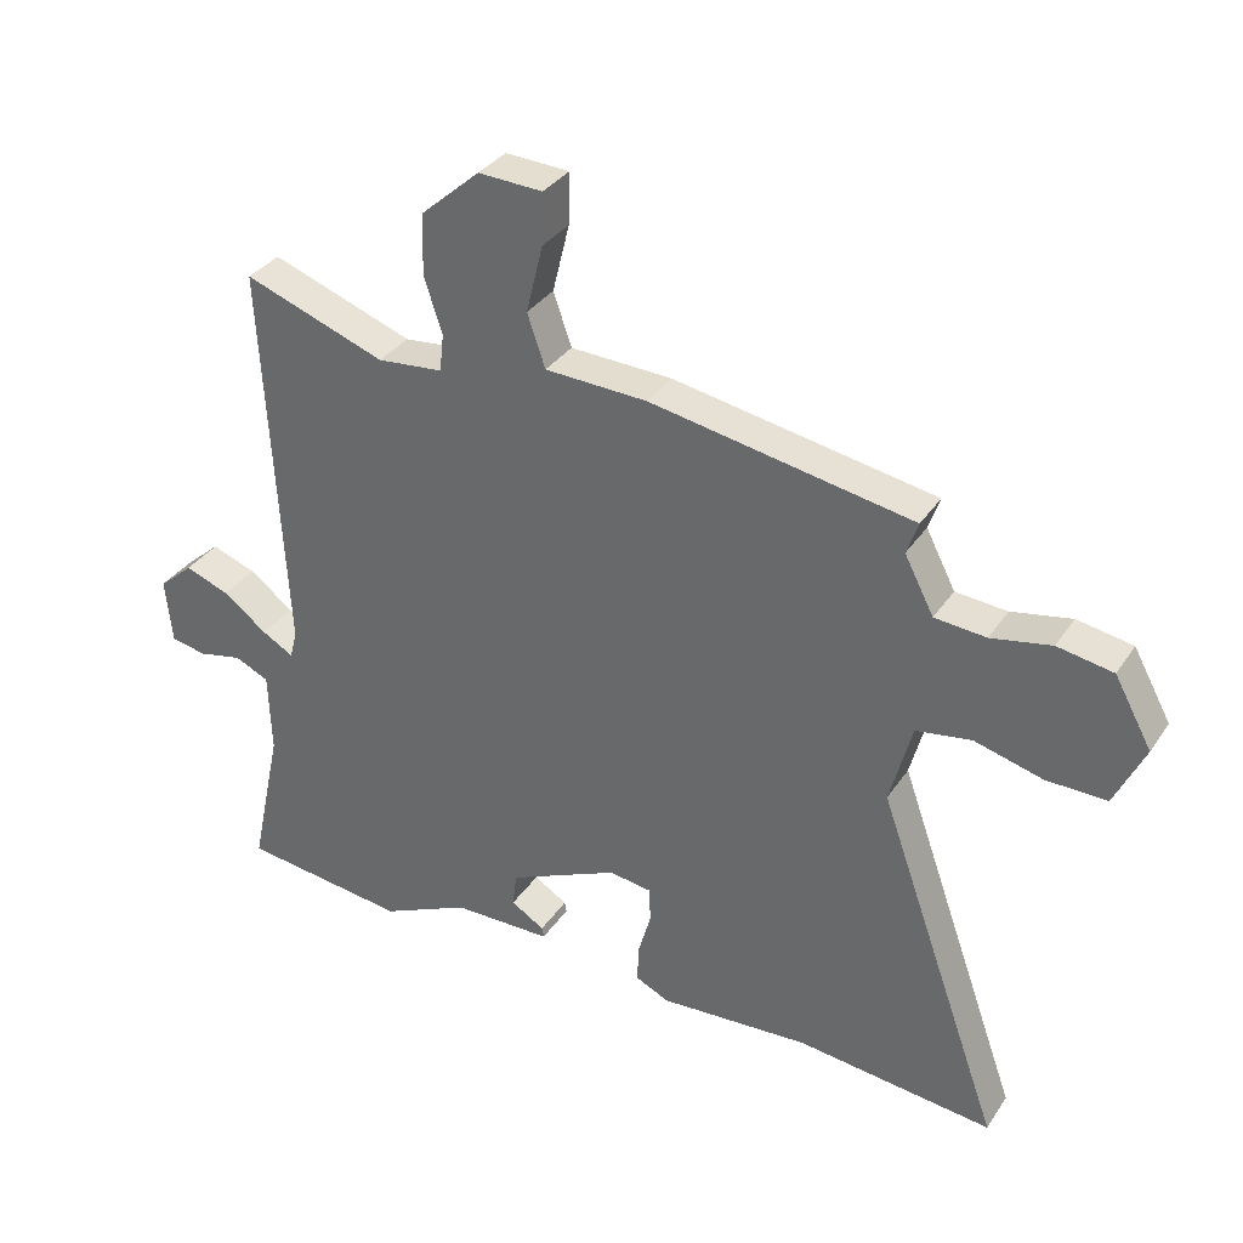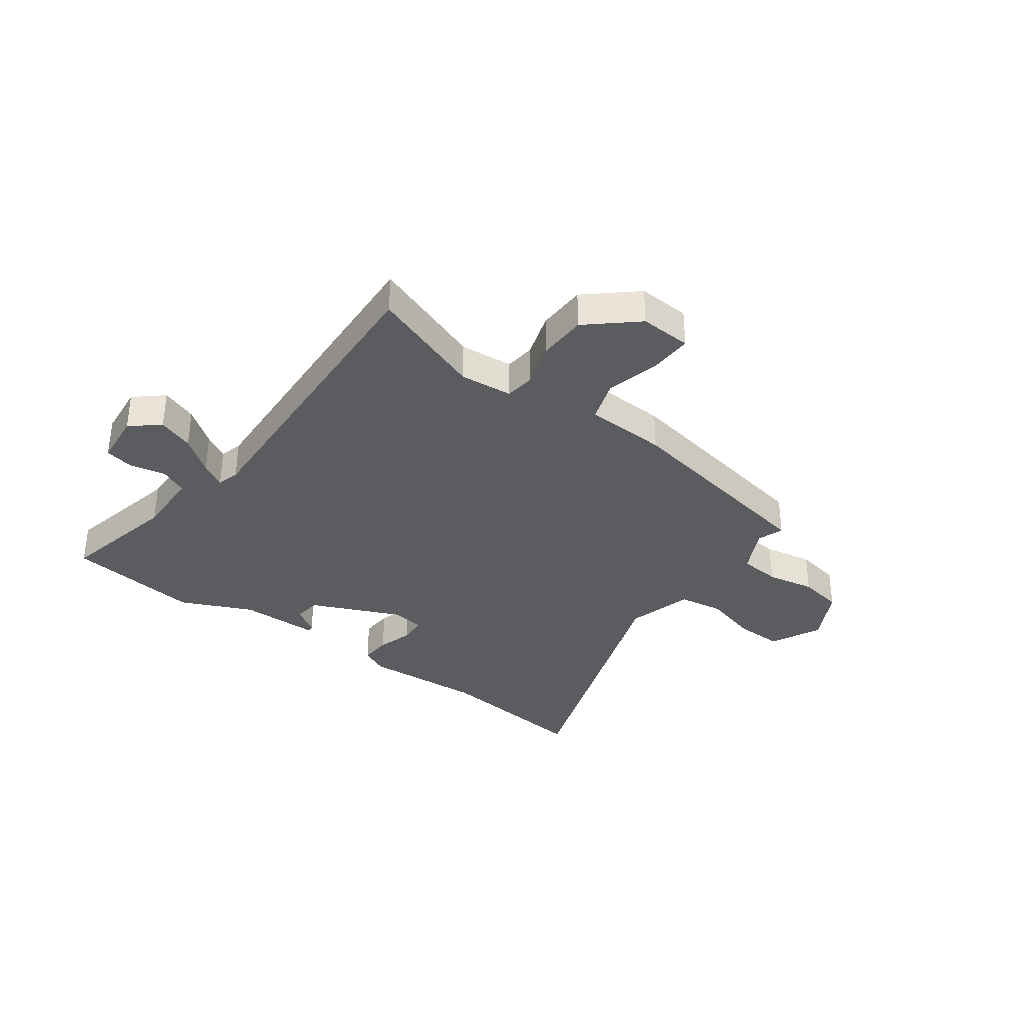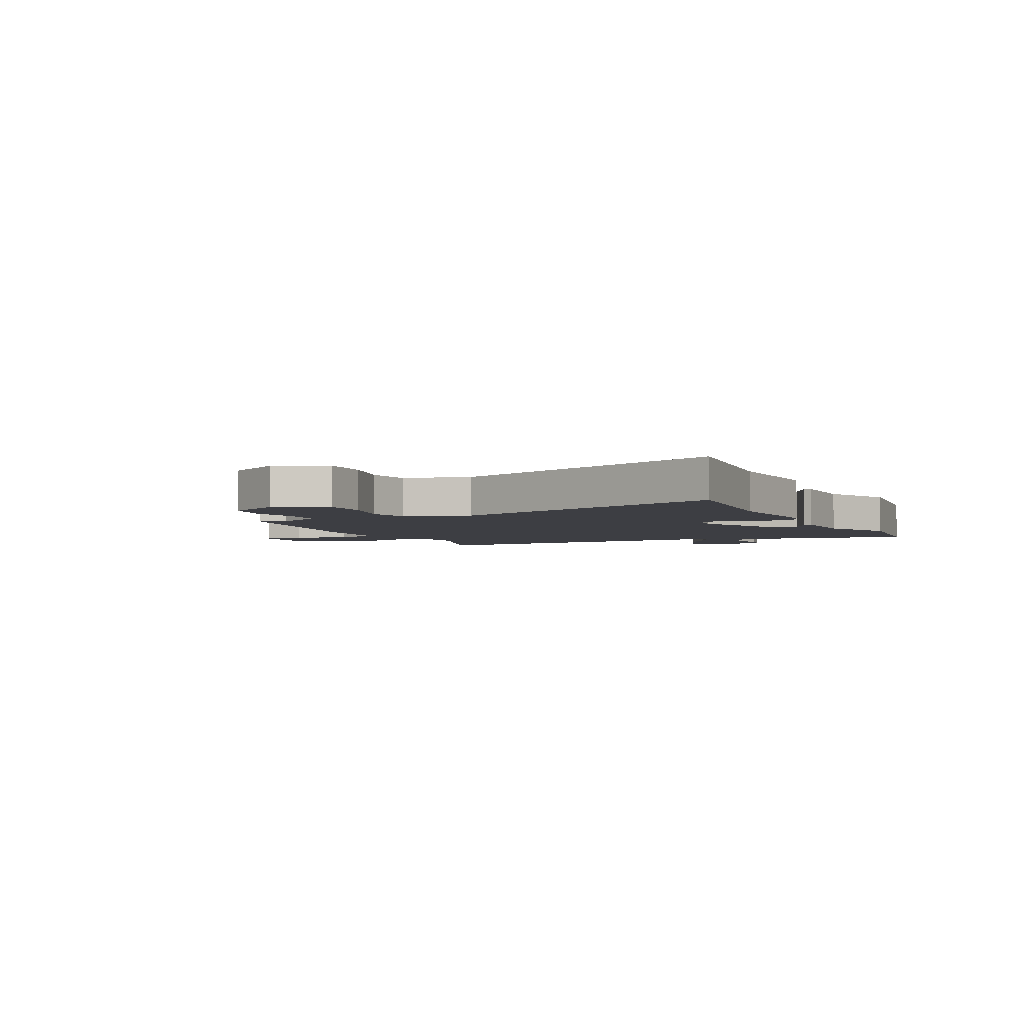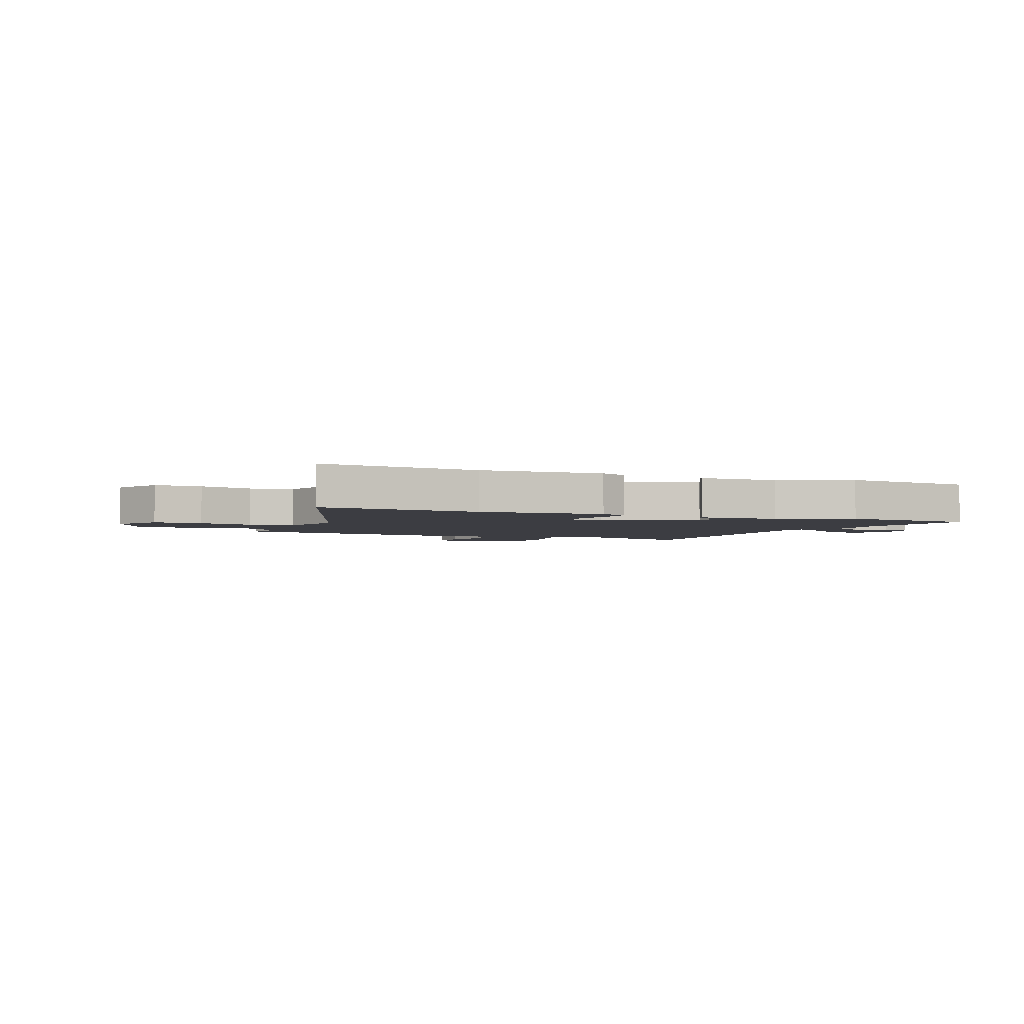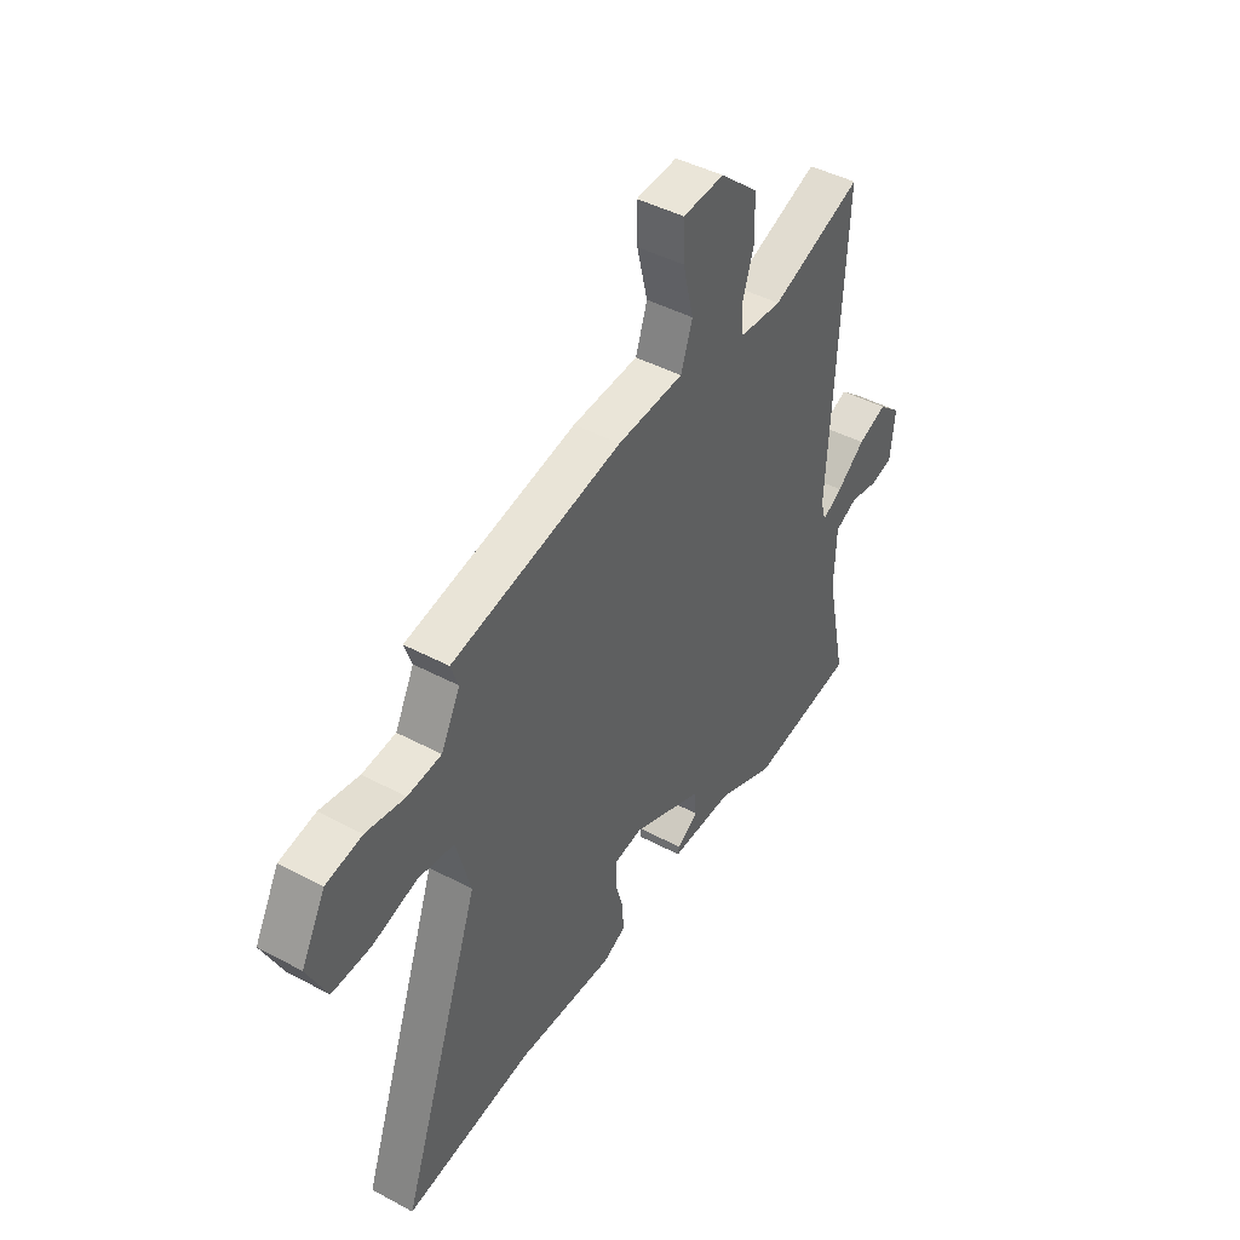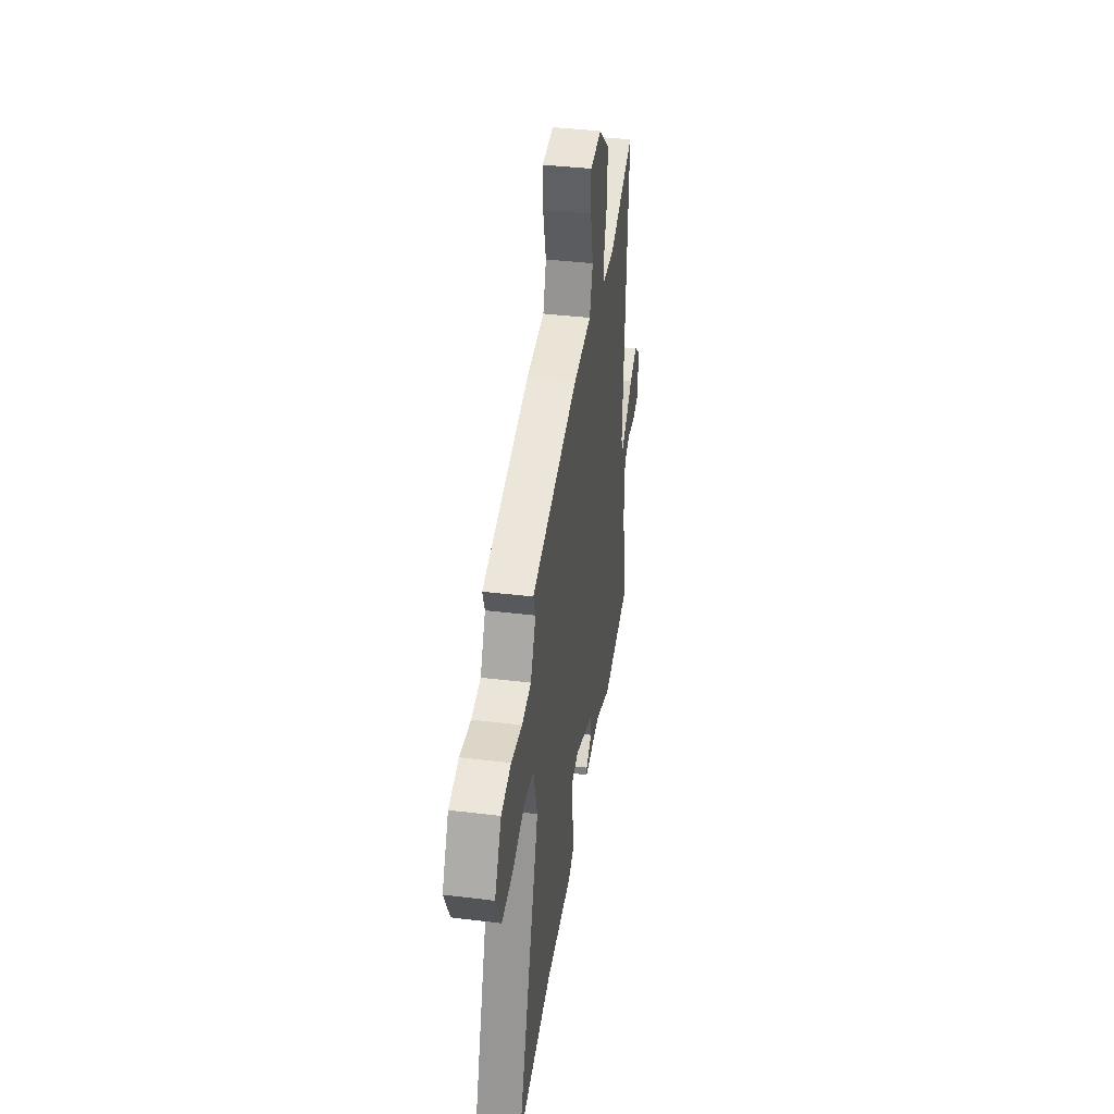
<metadata>
{"format":"obj","ext":"obj","renderer":"f3d","projection":"perspective","resolution":1024,"background":"white","views":[{"elev":33.6,"azim":28.7,"up":"+Z"},{"elev":-34.5,"azim":-36.4,"up":"+Y"},{"elev":-3.7,"azim":116.1,"up":"+Y"},{"elev":-2.9,"azim":157.1,"up":"+Y"},{"elev":44.4,"azim":122.0,"up":"+Z"},{"elev":40.4,"azim":98.5,"up":"+Z"}]}
</metadata>
<code>
v -0.339 0.07 -0.521
v -0.588 0.07 -0.489
v -0.541 0.07 -0.268
v -0.545 0.07 -0.145
v -0.596 0.07 -0.121
v -0.663 0.07 -0.135
v -0.716 0.07 -0.124
v -0.726 0.07 -0.026
v -0.674 0.07 0.019
v -0.607 0.07 -0.006
v -0.541 0.07 -0.056
v -0.494 0.07 -0.083
v -0.483 0.07 -0.041
v -0.515 0.07 0.549
v -0.303 0.07 0.472
v -0.205 0.07 0.481
v -0.199 0.07 0.537
v -0.226 0.07 0.62
v -0.224 0.07 0.711
v -0.135 0.07 0.789
v -0.039 0.07 0.784
v -0.041 0.07 0.707
v -0.066 0.07 0.605
v -0.039 0.07 0.526
v 0.114 0.07 0.519
v 0.507 0.07 0.447
v 0.49 0.07 0.398
v 0.534 0.07 0.313
v 0.611 0.07 0.306
v 0.701 0.07 0.323
v 0.784 0.07 0.308
v 0.84 0.07 0.206
v 0.795 0.07 0.111
v 0.705 0.07 0.113
v 0.603 0.07 0.141
v 0.52 0.07 0.128
v 0.487 0.07 0.005
v 0.674 0.07 -0.52
v 0.379 0.07 -0.486
v 0.154 0.07 -0.499
v 0.103 0.07 -0.475
v 0.106 0.07 -0.417
v 0.125 0.07 -0.35
v 0.122 0.07 -0.299
v 0.059 0.07 -0.29
v -0.106 0.07 -0.363
v -0.112 0.07 -0.414
v -0.062 0.07 -0.445
v -0.059 0.07 -0.46
v -0.207 0.07 -0.461
v -0.339 0 -0.521
v -0.588 0 -0.489
v -0.541 0 -0.268
v -0.545 0 -0.145
v -0.596 0 -0.121
v -0.663 0 -0.135
v -0.716 0 -0.124
v -0.726 0 -0.026
v -0.674 0 0.019
v -0.607 0 -0.006
v -0.541 0 -0.056
v -0.494 0 -0.083
v -0.483 0 -0.041
v -0.515 0 0.549
v -0.303 0 0.472
v -0.205 0 0.481
v -0.199 0 0.537
v -0.226 0 0.62
v -0.224 0 0.711
v -0.135 0 0.789
v -0.039 0 0.784
v -0.041 0 0.707
v -0.066 0 0.605
v -0.039 0 0.526
v 0.114 0 0.519
v 0.507 0 0.447
v 0.49 0 0.398
v 0.534 0 0.313
v 0.611 0 0.306
v 0.701 0 0.323
v 0.784 0 0.308
v 0.84 0 0.206
v 0.795 0 0.111
v 0.705 0 0.113
v 0.603 0 0.141
v 0.52 0 0.128
v 0.487 0 0.005
v 0.674 0 -0.52
v 0.379 0 -0.486
v 0.154 0 -0.499
v 0.103 0 -0.475
v 0.106 0 -0.417
v 0.125 0 -0.35
v 0.122 0 -0.299
v 0.059 0 -0.29
v -0.106 0 -0.363
v -0.112 0 -0.414
v -0.062 0 -0.445
v -0.059 0 -0.46
v -0.207 0 -0.461
f 47 48 49 50
f 46 47 50 1
f 40 41 42 43
f 39 40 43 44
f 37 38 39 44
f 36 37 44 45
f 32 33 34 35
f 32 35 36
f 29 30 31 32
f 28 29 32 36
f 27 28 36 45
f 24 25 26 27
f 20 21 22 23
f 20 23 24
f 17 18 19 20
f 16 17 20 24
f 13 14 15
f 12 13 15 16
f 8 9 10 11
f 8 11 12
f 5 6 7 8
f 4 5 8 12
f 3 4 12
f 46 1 2 3
f 24 27 45 46
f 16 24 46
f 3 12 16 46
f 100 99 98 97
f 51 100 97 96
f 93 92 91 90
f 94 93 90 89
f 94 89 88 87
f 95 94 87 86
f 85 84 83 82
f 86 85 82
f 82 81 80 79
f 86 82 79 78
f 95 86 78 77
f 77 76 75 74
f 73 72 71 70
f 74 73 70
f 70 69 68 67
f 74 70 67 66
f 65 64 63
f 66 65 63 62
f 61 60 59 58
f 62 61 58
f 58 57 56 55
f 62 58 55 54
f 62 54 53
f 53 52 51 96
f 96 95 77 74
f 96 74 66
f 96 66 62 53
f 1 51 52 2
f 2 52 53 3
f 3 53 54 4
f 4 54 55 5
f 5 55 56 6
f 6 56 57 7
f 7 57 58 8
f 8 58 59 9
f 9 59 60 10
f 10 60 61 11
f 11 61 62 12
f 12 62 63 13
f 13 63 64 14
f 14 64 65 15
f 15 65 66 16
f 16 66 67 17
f 17 67 68 18
f 18 68 69 19
f 19 69 70 20
f 20 70 71 21
f 21 71 72 22
f 22 72 73 23
f 23 73 74 24
f 24 74 75 25
f 25 75 76 26
f 26 76 77 27
f 27 77 78 28
f 28 78 79 29
f 29 79 80 30
f 30 80 81 31
f 31 81 82 32
f 32 82 83 33
f 33 83 84 34
f 34 84 85 35
f 35 85 86 36
f 36 86 87 37
f 37 87 88 38
f 38 88 89 39
f 39 89 90 40
f 40 90 91 41
f 41 91 92 42
f 42 92 93 43
f 43 93 94 44
f 44 94 95 45
f 45 95 96 46
f 46 96 97 47
f 47 97 98 48
f 48 98 99 49
f 49 99 100 50
f 50 100 51 1

</code>
